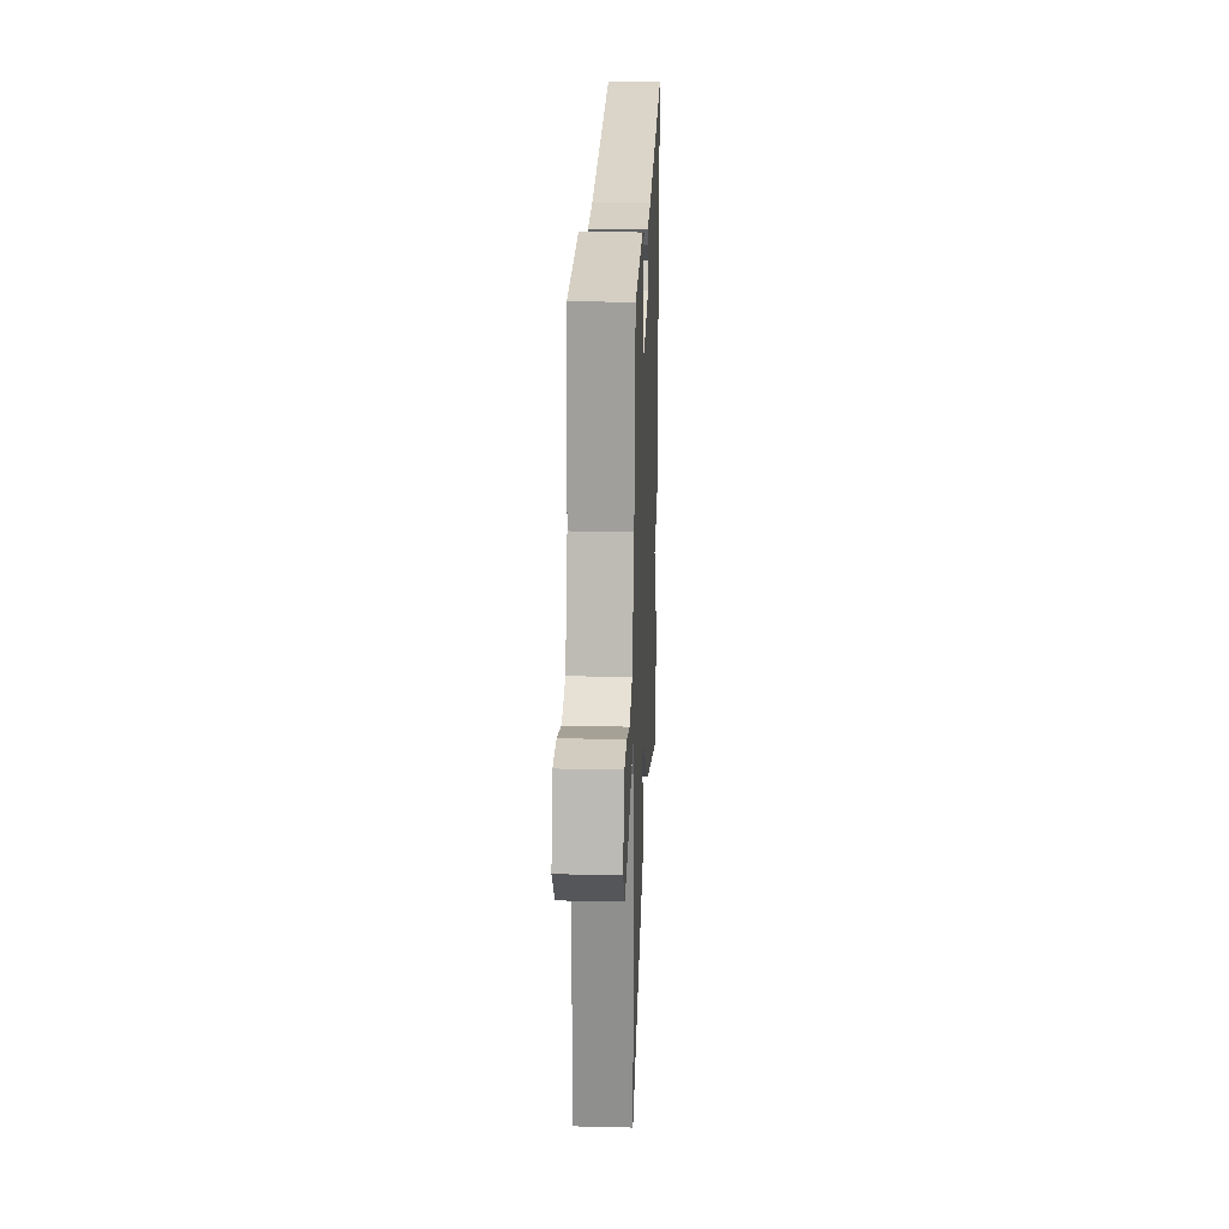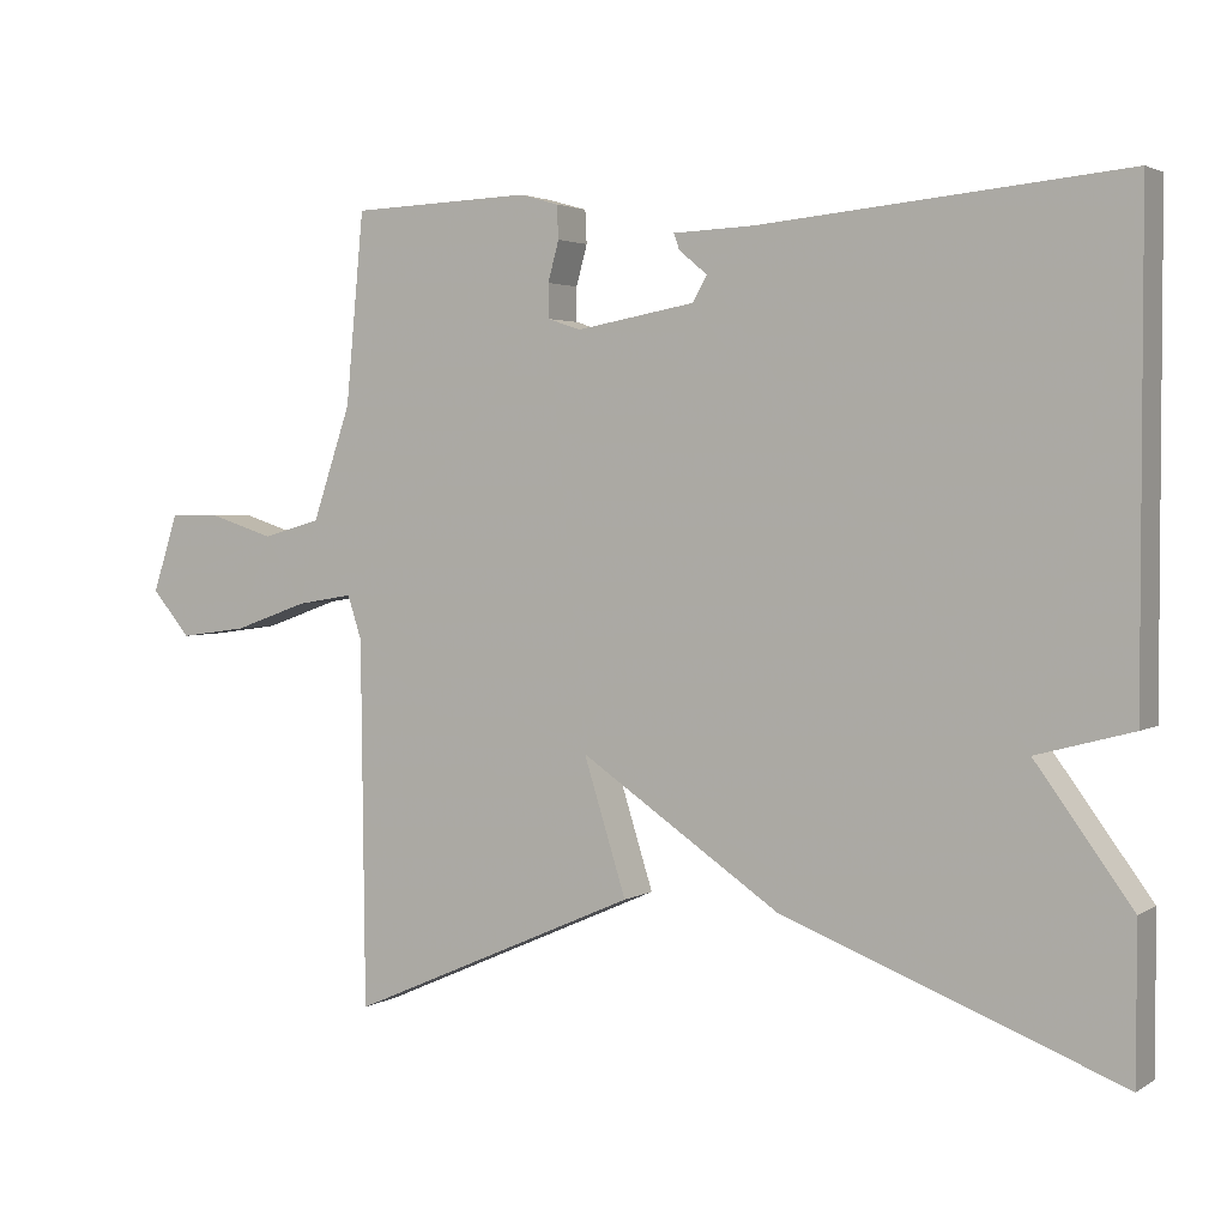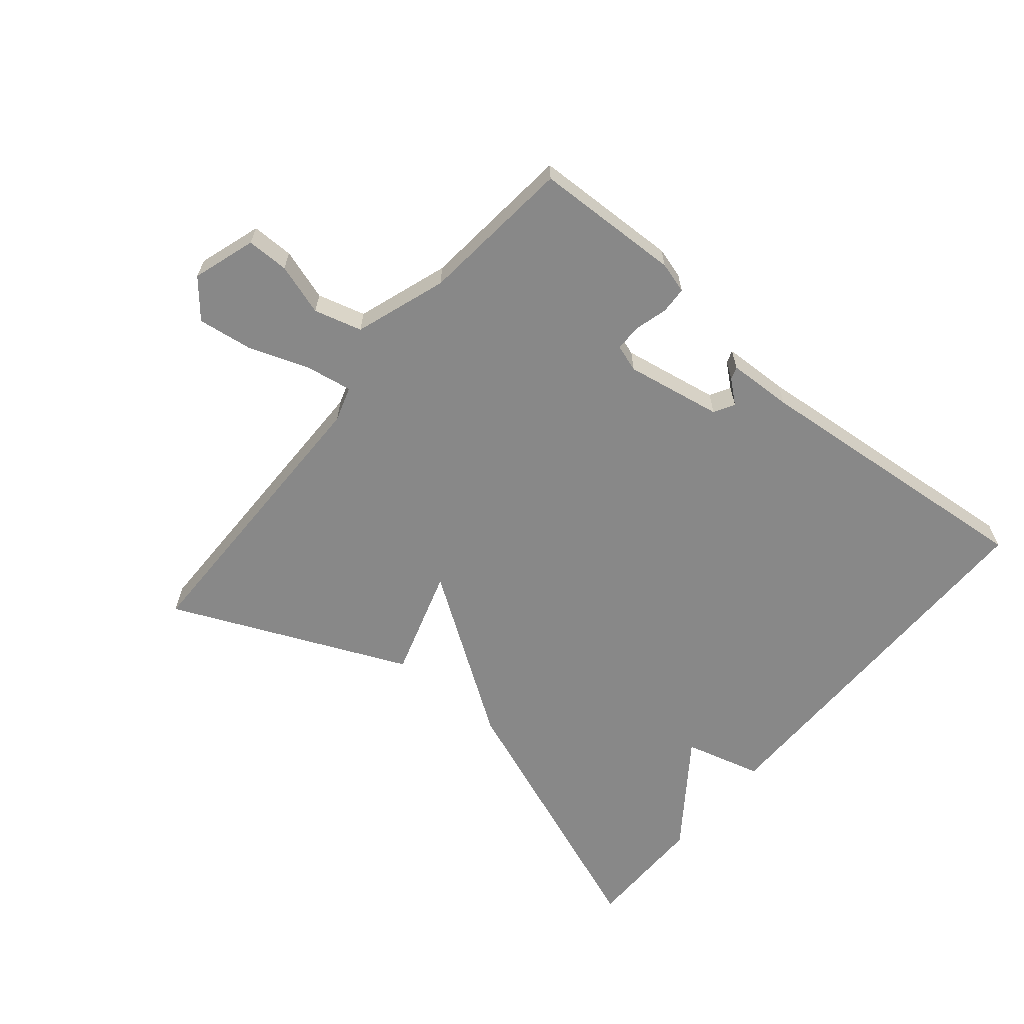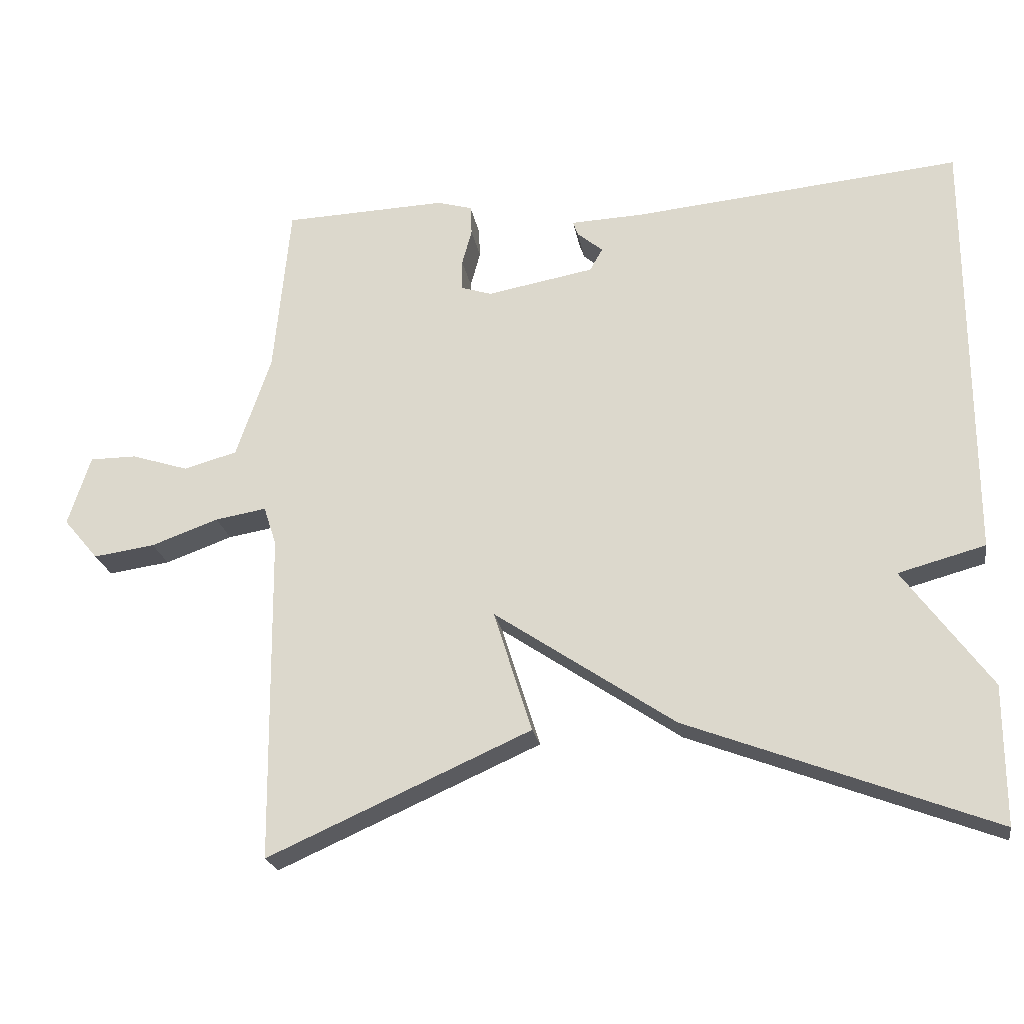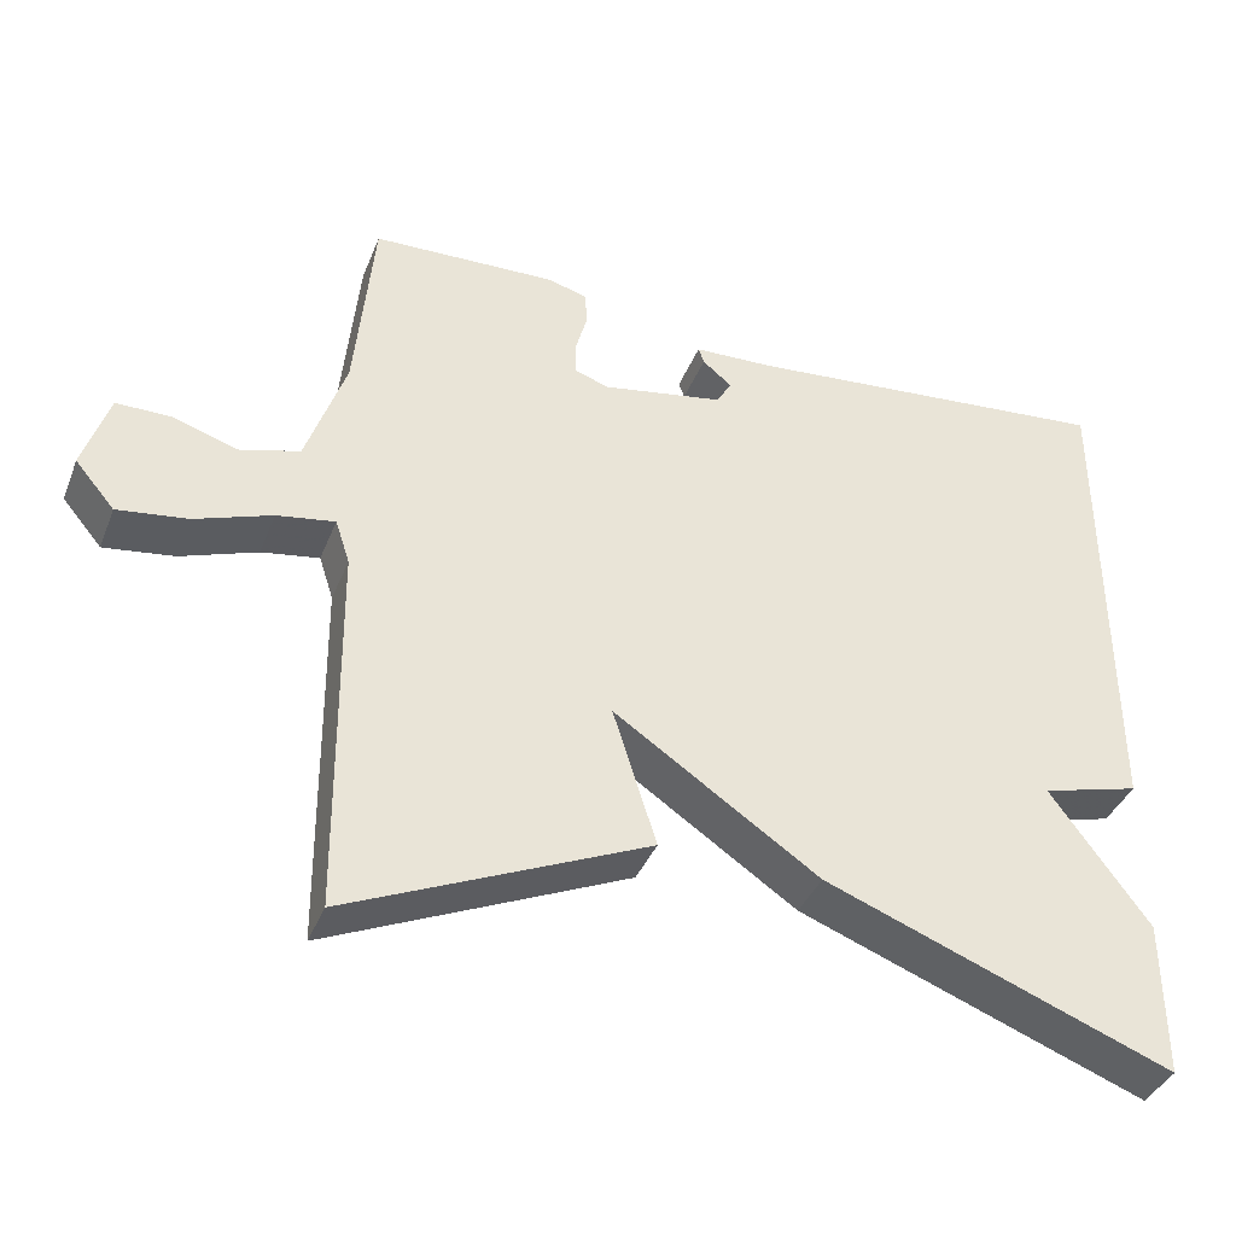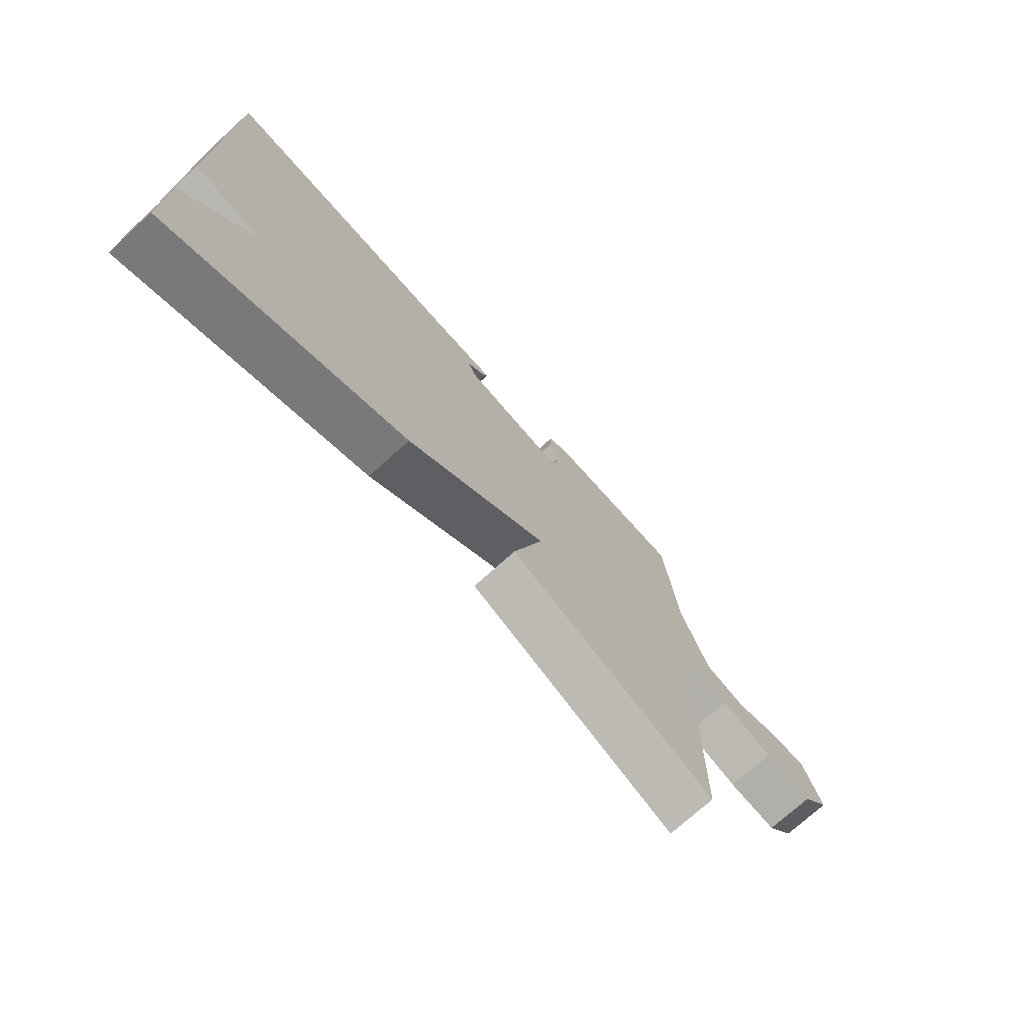
<metadata>
{"format":"obj","ext":"obj","renderer":"f3d","projection":"perspective","resolution":1024,"background":"white","views":[{"elev":23.9,"azim":-87.7,"up":"+Z"},{"elev":2.8,"azim":28.3,"up":"+Z"},{"elev":-62.9,"azim":-39.9,"up":"+Y"},{"elev":-22.6,"azim":9.7,"up":"+Z"},{"elev":-38.6,"azim":-20.4,"up":"+Z"},{"elev":-73.3,"azim":132.2,"up":"+Z"}]}
</metadata>
<code>
v 0.5 0.07 0.5
v 0.5 0.07 -0.106
v 0.378 0.07 -0.139
v 0.5 0.07 -0.306
v 0.5 0.07 -0.5
v 0.071 0.07 -0.336
v -0.183 0.07 -0.164
v -0.129 0.07 -0.336
v -0.5 0.07 -0.5
v -0.505 0.07 -0.035
v -0.523 0.07 0.02
v -0.595 0.07 0.008
v -0.69 0.07 -0.026
v -0.777 0.07 -0.038
v -0.826 0.07 0.02
v -0.794 0.07 0.119
v -0.728 0.07 0.119
v -0.647 0.07 0.093
v -0.572 0.07 0.114
v -0.523 0.07 0.258
v -0.5 0.07 0.5
v -0.27 0.07 0.508
v -0.221 0.07 0.494
v -0.219 0.07 0.452
v -0.233 0.07 0.401
v -0.233 0.07 0.358
v -0.19 0.07 0.344
v -0.039 0.07 0.371
v -0.021 0.07 0.403
v -0.057 0.07 0.433
v -0.064 0.07 0.453
v 0.038 0.07 0.457
v 0.5 0 0.5
v 0.5 0 -0.106
v 0.378 0 -0.139
v 0.5 0 -0.306
v 0.5 0 -0.5
v 0.071 0 -0.336
v -0.183 0 -0.164
v -0.129 0 -0.336
v -0.5 0 -0.5
v -0.505 0 -0.035
v -0.523 0 0.02
v -0.595 0 0.008
v -0.69 0 -0.026
v -0.777 0 -0.038
v -0.826 0 0.02
v -0.794 0 0.119
v -0.728 0 0.119
v -0.647 0 0.093
v -0.572 0 0.114
v -0.523 0 0.258
v -0.5 0 0.5
v -0.27 0 0.508
v -0.221 0 0.494
v -0.219 0 0.452
v -0.233 0 0.401
v -0.233 0 0.358
v -0.19 0 0.344
v -0.039 0 0.371
v -0.021 0 0.403
v -0.057 0 0.433
v -0.064 0 0.453
v 0.038 0 0.457
f 29 30 31 32
f 1 2 3
f 32 1 3
f 29 32 3
f 28 29 3
f 5 6 7
f 4 5 7
f 3 4 7
f 28 3 7
f 27 28 7
f 26 27 7
f 23 24 25
f 22 23 25
f 21 22 25
f 20 21 25
f 19 20 25 26
f 16 17 18
f 15 16 18
f 14 15 18
f 13 14 18
f 12 13 18
f 11 12 18 19
f 7 8 9 10
f 7 10 11
f 7 11 19 26
f 64 63 62 61
f 35 34 33
f 35 33 64
f 35 64 61
f 35 61 60
f 39 38 37
f 39 37 36
f 39 36 35
f 39 35 60
f 39 60 59
f 39 59 58
f 57 56 55
f 57 55 54
f 57 54 53
f 57 53 52
f 58 57 52 51
f 50 49 48
f 50 48 47
f 50 47 46
f 50 46 45
f 50 45 44
f 51 50 44 43
f 42 41 40 39
f 43 42 39
f 58 51 43 39
f 1 33 34 2
f 2 34 35 3
f 3 35 36 4
f 4 36 37 5
f 5 37 38 6
f 6 38 39 7
f 7 39 40 8
f 8 40 41 9
f 9 41 42 10
f 10 42 43 11
f 11 43 44 12
f 12 44 45 13
f 13 45 46 14
f 14 46 47 15
f 15 47 48 16
f 16 48 49 17
f 17 49 50 18
f 18 50 51 19
f 19 51 52 20
f 20 52 53 21
f 21 53 54 22
f 22 54 55 23
f 23 55 56 24
f 24 56 57 25
f 25 57 58 26
f 26 58 59 27
f 27 59 60 28
f 28 60 61 29
f 29 61 62 30
f 30 62 63 31
f 31 63 64 32
f 32 64 33 1

</code>
